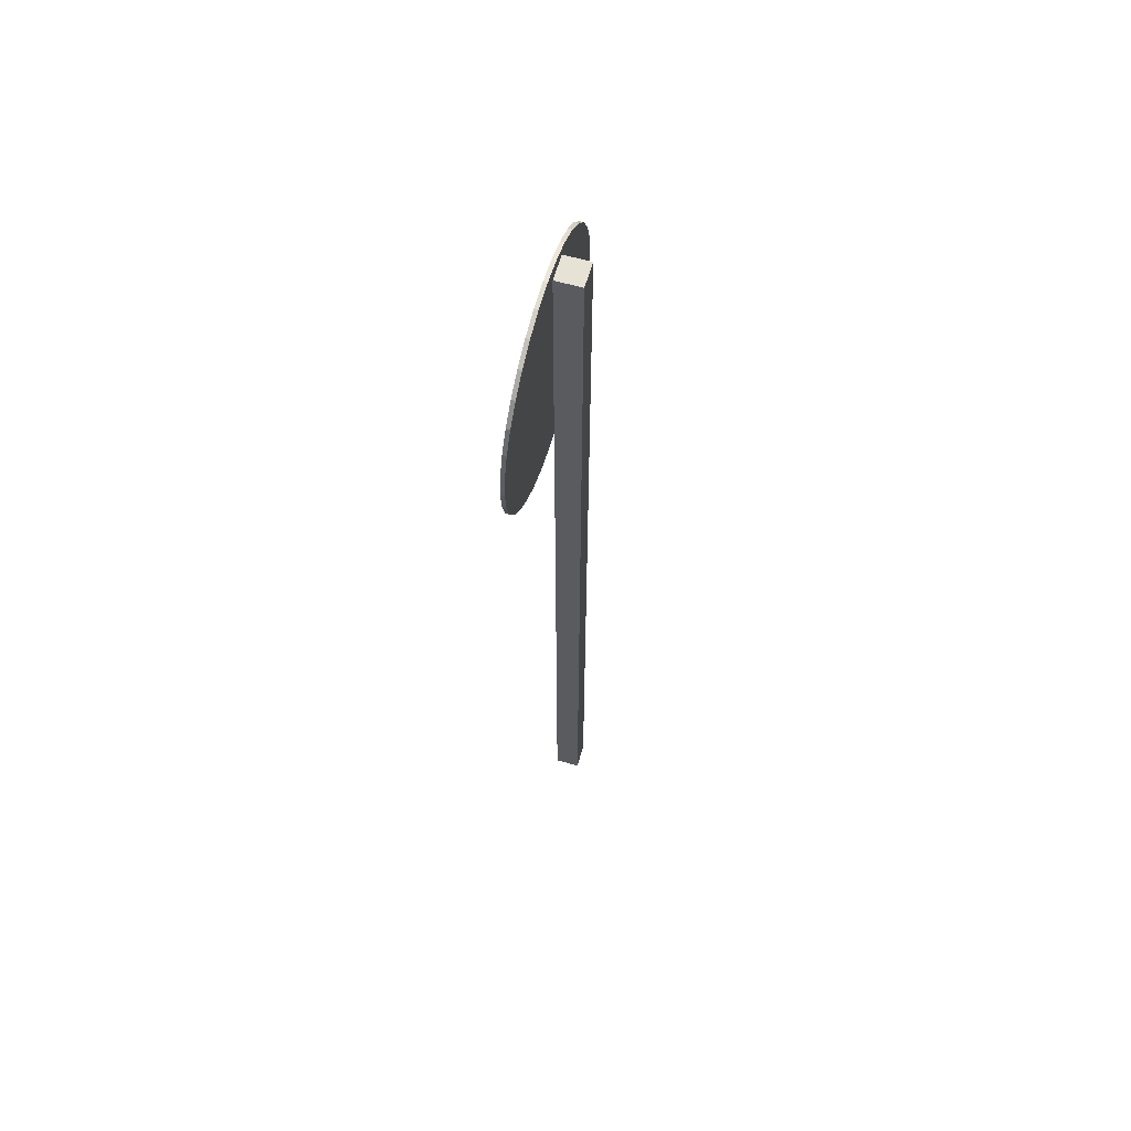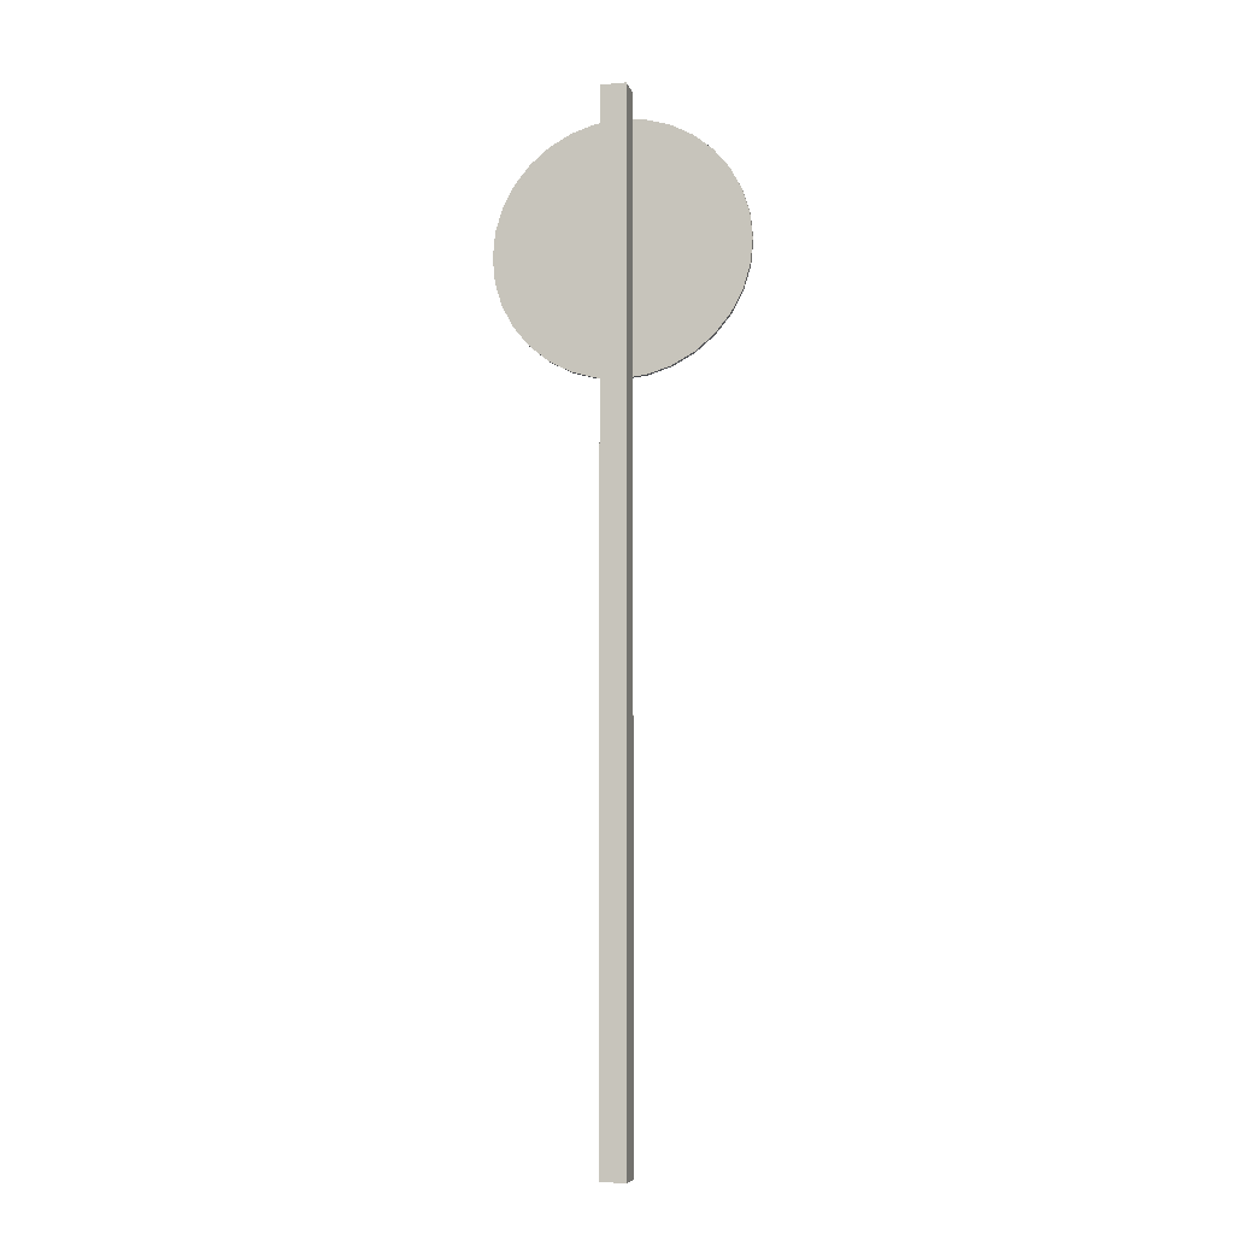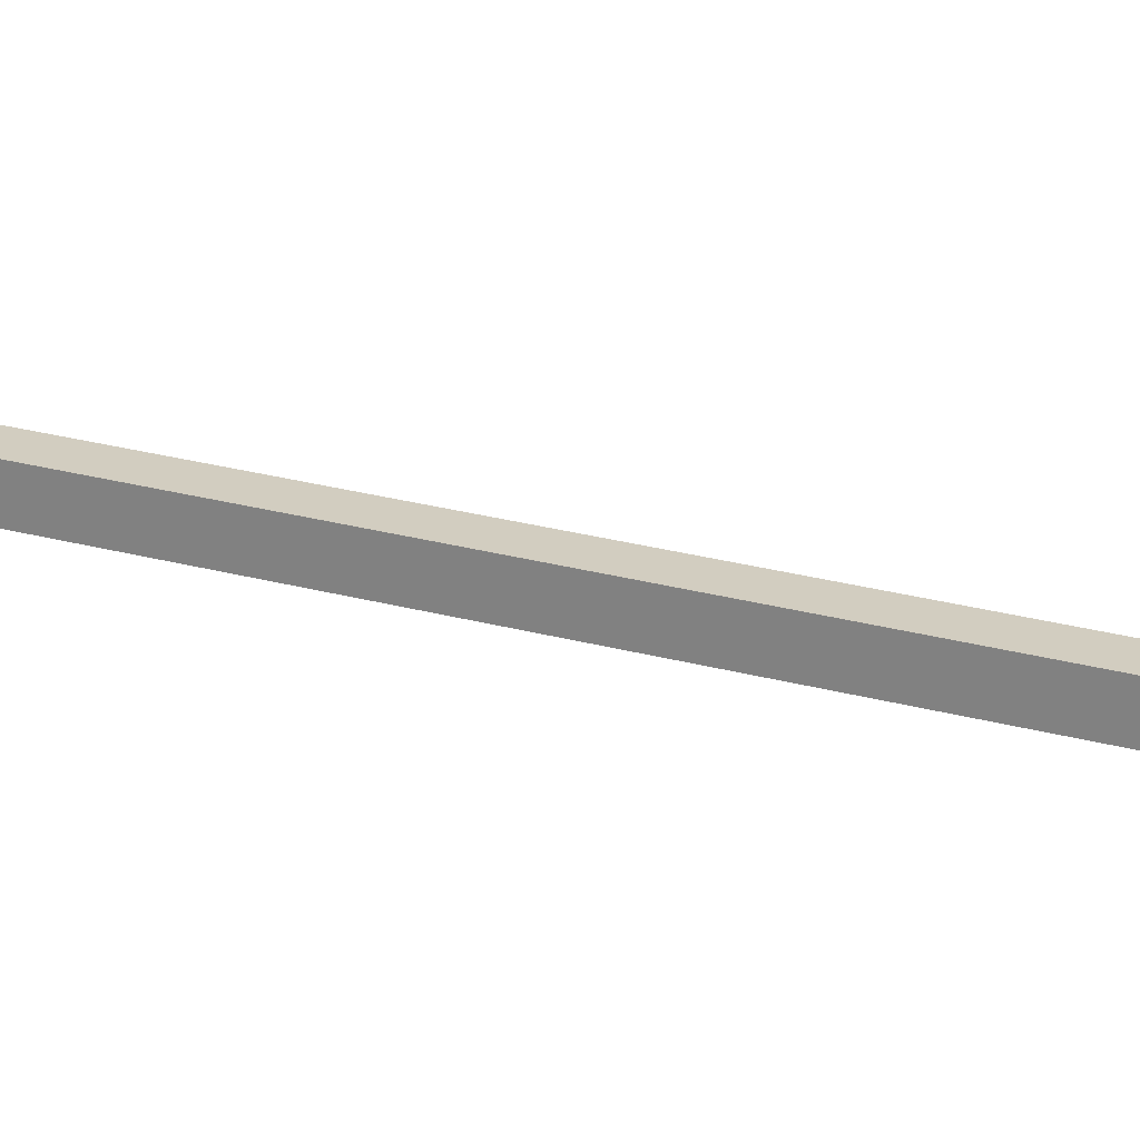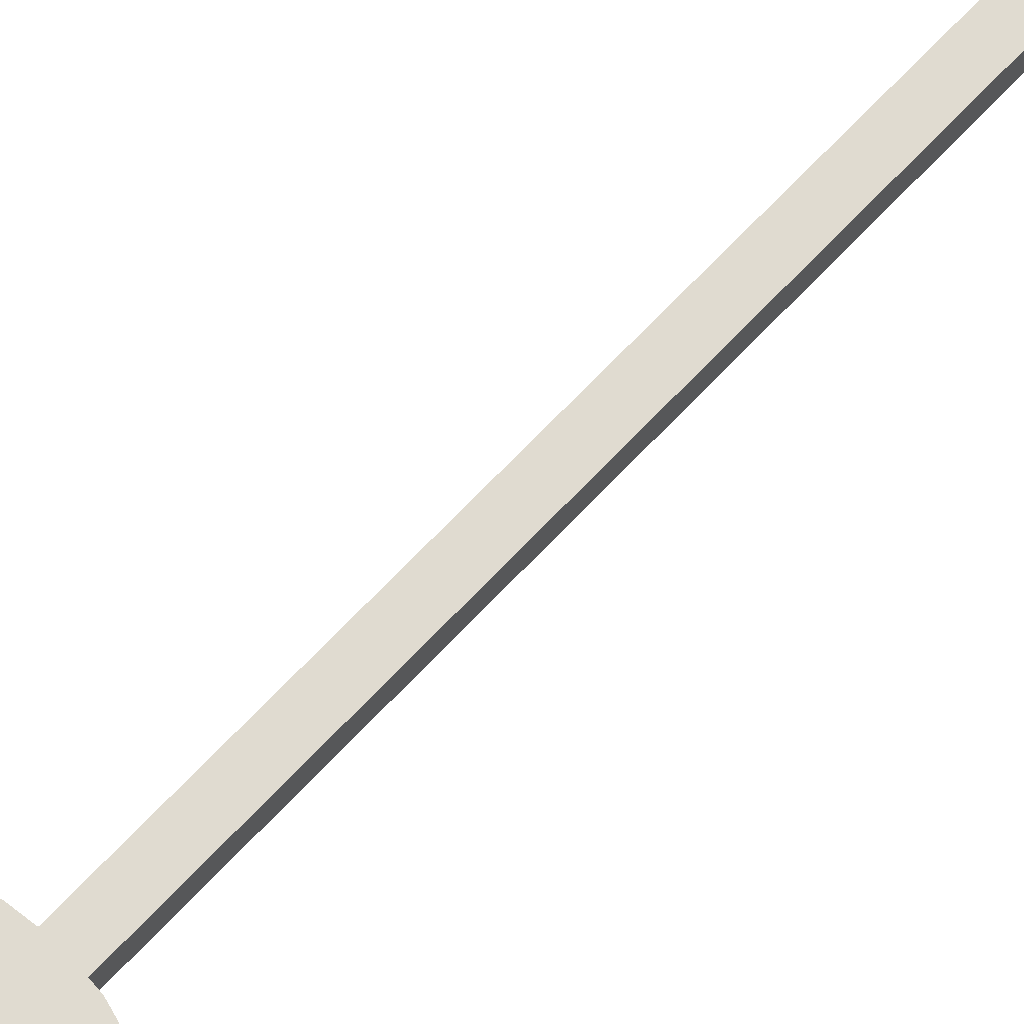
<metadata>
{"format":"obj","ext":"obj","renderer":"f3d","projection":"perspective","resolution":1024,"background":"white","views":[{"elev":62.9,"azim":106.3,"up":"+Y"},{"elev":-7.8,"azim":-165.9,"up":"+Y"},{"elev":24.3,"azim":114.8,"up":"+Z"},{"elev":70.2,"azim":-136.4,"up":"+Z"}]}
</metadata>
<code>
v  -208.6 266.5 -212
v  -205.2 272.9 -210.9
v  -205.2 272.9 -212
v  -181.5 288.7 -212
v  -174.2 289.4 -210.9
v  -174.2 289.4 -212
v  -188.5 217.8 -212
v  -194.9 221.3 -210.9
v  -194.9 221.3 -212
v  -174.2 215 -212
v  -181.5 215.7 -210.9
v  -181.5 215.7 -212
v  -205.2 231.5 -212
v  -208.6 238 -210.9
v  -208.6 238 -212
v  -137.7 244.9 -212
v  -137 252.2 -210.9
v  -137.7 244.9 -210.9
v  -166.9 215.7 -210.9
v  -174.2 215 -210.9
v  -139.8 238 -210.9
v  -143.3 231.5 -212
v  -139.8 238 -212
v  -188.5 217.8 -210.9
v  -210.7 259.5 -212
v  -208.6 266.5 -210.9
v  -147.9 225.9 -212
v  -143.3 231.5 -210.9
v  -147.9 225.9 -210.9
v  -194.9 283.2 -212
v  -188.5 286.6 -210.9
v  -188.5 286.6 -212
v  -137 252.2 -212
v  -137.7 259.5 -210.9
v  -210.7 244.9 -212
v  -211.4 252.2 -210.9
v  -211.4 252.2 -212
v  -166.9 215.7 -212
v  -160 217.8 -210.9
v  -160 217.8 -212
v  -153.5 221.3 -210.9
v  -200.5 278.5 -212
v  -194.9 283.2 -210.9
v  -153.5 221.3 -212
v  -153.5 283.2 -212
v  -160 286.6 -210.9
v  -153.5 283.2 -210.9
v  -139.8 266.5 -212
v  -143.3 272.9 -210.9
v  -139.8 266.5 -210.9
v  -147.9 278.5 -212
v  -147.9 278.5 -210.9
v  -137.7 259.5 -212
v  -200.5 225.9 -212
v  -205.2 231.5 -210.9
v  -200.5 225.9 -210.9
v  -210.7 244.9 -210.9
v  -166.9 288.7 -212
v  -166.9 288.7 -210.9
v  -210.7 259.5 -210.9
v  -160 286.6 -212
v  -143.3 272.9 -212
v  -181.5 288.7 -210.9
v  -200.5 278.5 -210.9
v  -178.2 0.0561 -214.3
v  -170.7 296.2 -214.3
v  -178.2 296.2 -214.3
v  -170.7 0.0561 -214.3
v  -170.7 296.2 -221.8
v  -178.2 0.0561 -221.8
v  -170.7 0.0561 -221.8
v  -178.2 296.2 -221.8
g Sign_SpeedLimit_110
f 1 2 3
f 4 5 6
f 7 8 9
f 10 11 12
f 13 14 15
f 16 17 18
f 10 19 20
f 21 22 23
f 12 24 7
f 23 18 21
f 25 26 1
f 27 28 29
f 30 31 32
f 33 34 17
f 35 36 37
f 38 39 19
f 40 41 39
f 42 43 30
f 44 29 41
f 45 46 47
f 48 49 50
f 51 47 52
f 53 50 34
f 54 55 13
f 9 56 54
f 15 57 35
f 58 5 59
f 1 48 40
f 37 60 25
f 61 59 46
f 62 52 49
f 32 63 4
f 32 4 6
f 6 58 61
f 61 45 48
f 45 51 48
f 51 62 48
f 48 53 33
f 33 16 48
f 16 23 48
f 23 22 40
f 22 27 40
f 27 44 40
f 40 38 7
f 38 10 7
f 10 12 7
f 7 9 54
f 54 13 15
f 15 35 37
f 37 25 1
f 1 3 42
f 42 30 32
f 32 6 48
f 6 61 48
f 7 54 40
f 54 15 40
f 15 37 1
f 1 42 32
f 48 23 40
f 15 1 40
f 5 63 64
f 63 31 64
f 31 43 64
f 64 2 26
f 26 60 36
f 36 57 14
f 14 55 56
f 56 8 24
f 24 11 20
f 20 19 39
f 39 41 20
f 41 29 20
f 29 28 17
f 28 21 17
f 21 18 17
f 17 34 50
f 50 49 52
f 52 47 5
f 47 46 5
f 46 59 5
f 64 26 5
f 26 36 5
f 36 14 56
f 56 24 20
f 17 50 5
f 50 52 5
f 36 56 20
f 20 29 17
f 3 64 42
f 65 66 67
f 68 69 66
f 70 69 71
f 5 20 17
f 72 65 67
f 67 69 72
f 1 26 2
f 4 63 5
f 7 24 8
f 10 20 11
f 13 55 14
f 16 33 17
f 10 38 19
f 21 28 22
f 12 11 24
f 23 16 18
f 25 60 26
f 27 22 28
f 30 43 31
f 33 53 34
f 35 57 36
f 38 40 39
f 40 44 41
f 42 64 43
f 44 27 29
f 45 61 46
f 48 62 49
f 51 45 47
f 53 48 50
f 54 56 55
f 9 8 56
f 15 14 57
f 58 6 5
f 1 32 48
f 37 36 60
f 61 58 59
f 62 51 52
f 32 31 63
f 3 2 64
f 65 68 66
f 68 71 69
f 70 72 69
f 5 36 20
f 72 70 65
f 67 66 69

</code>
